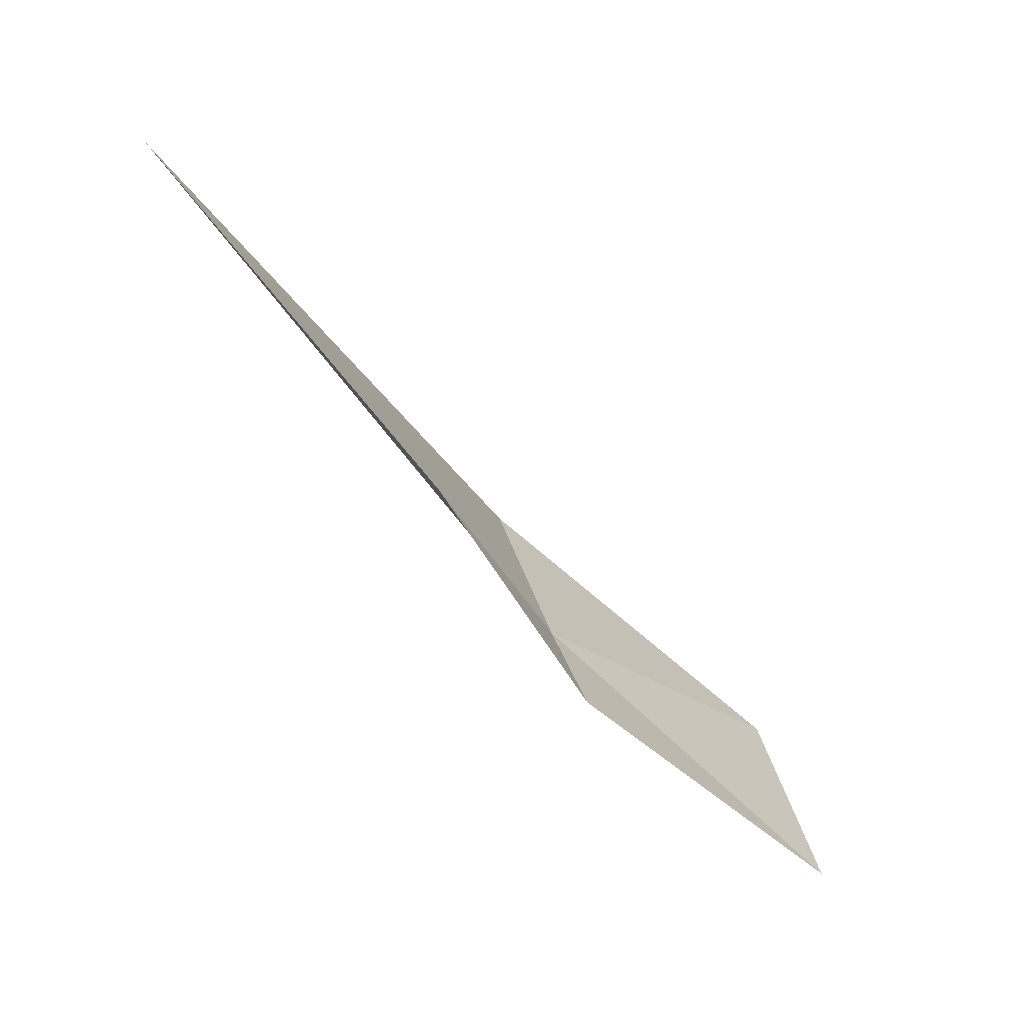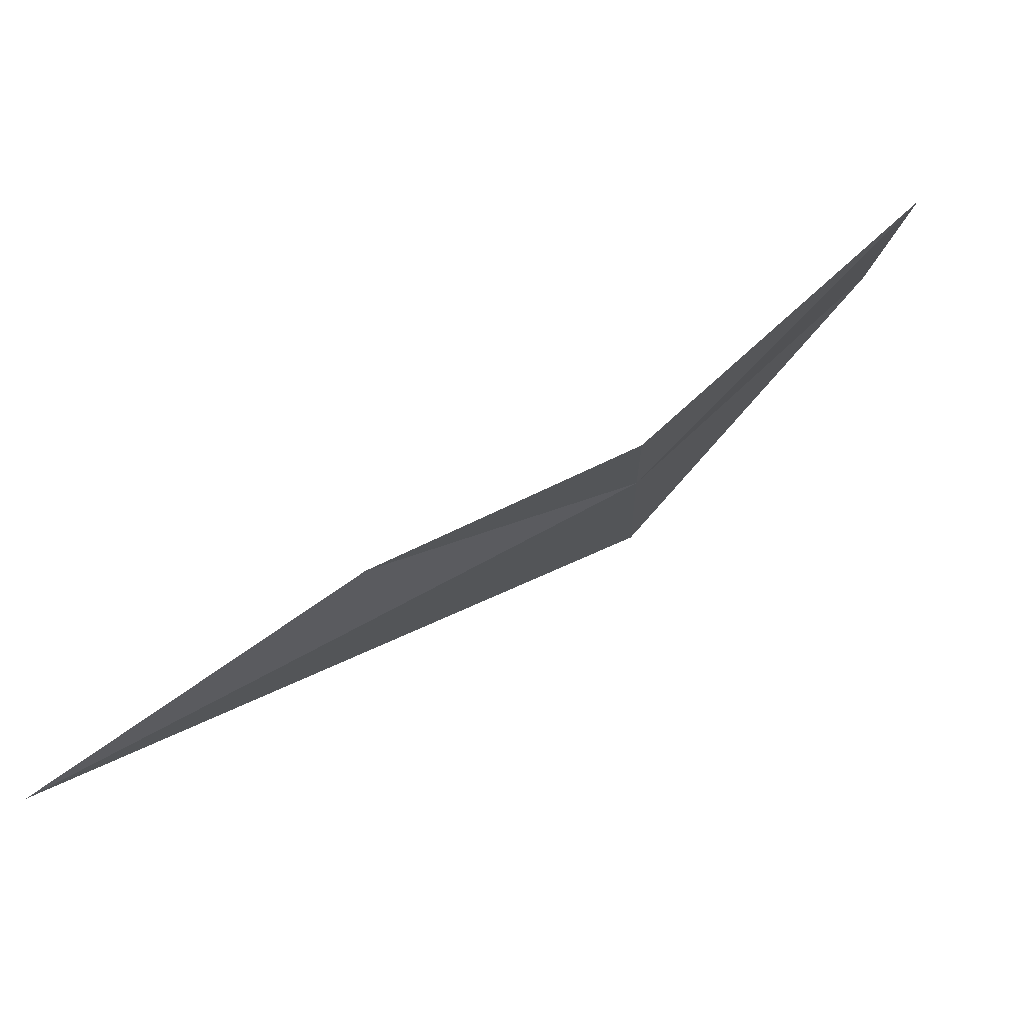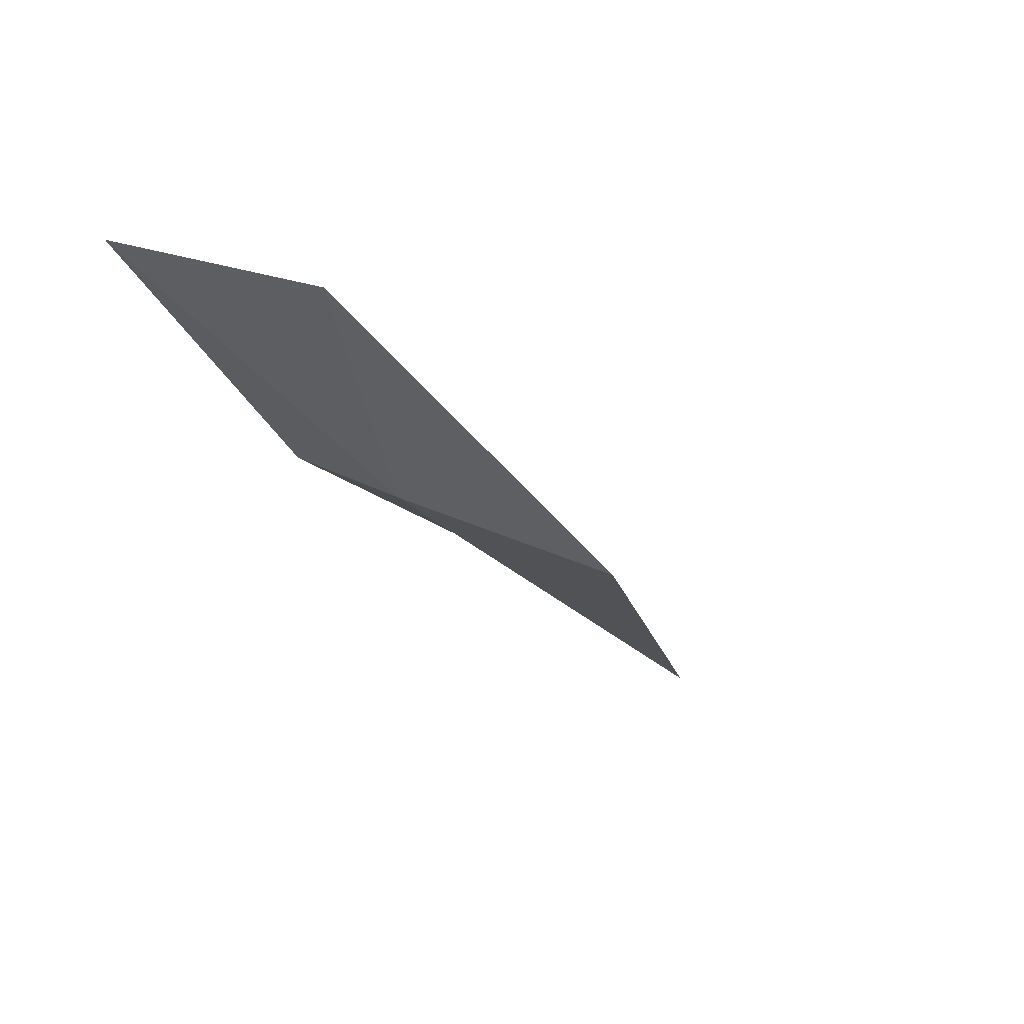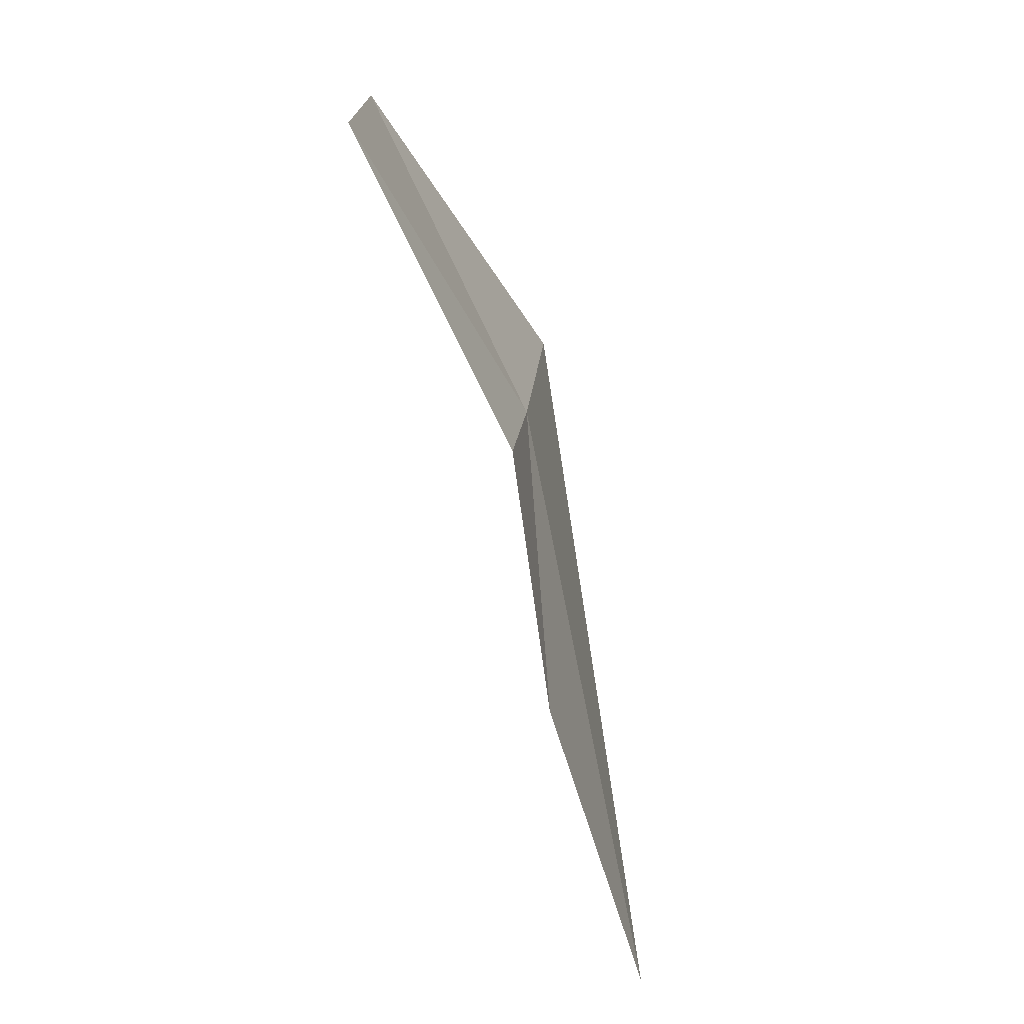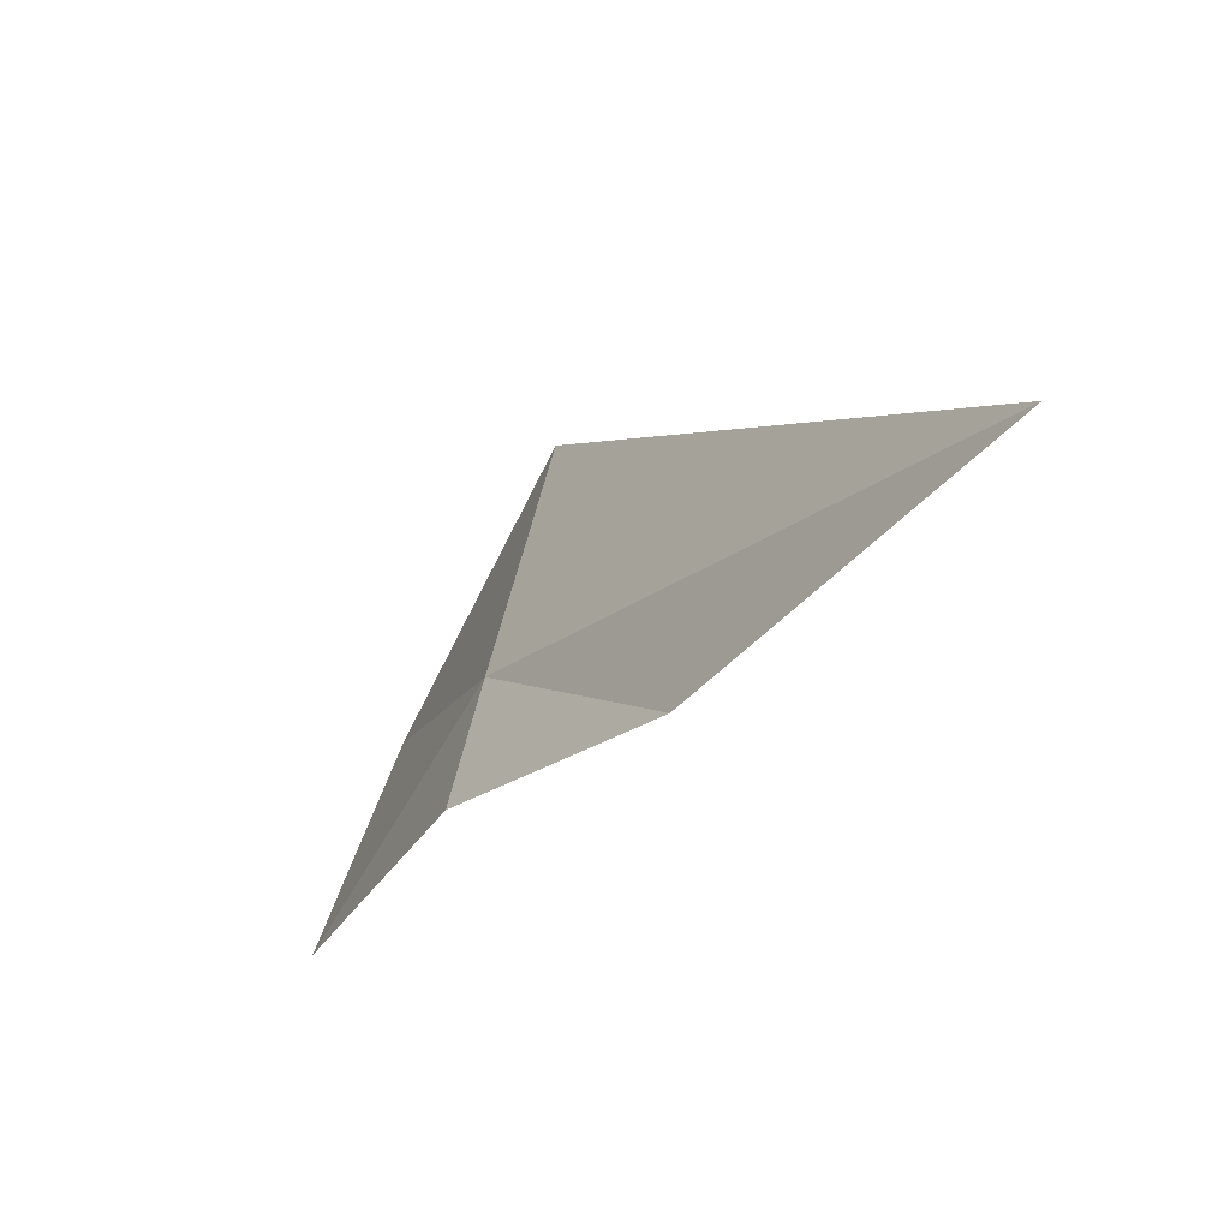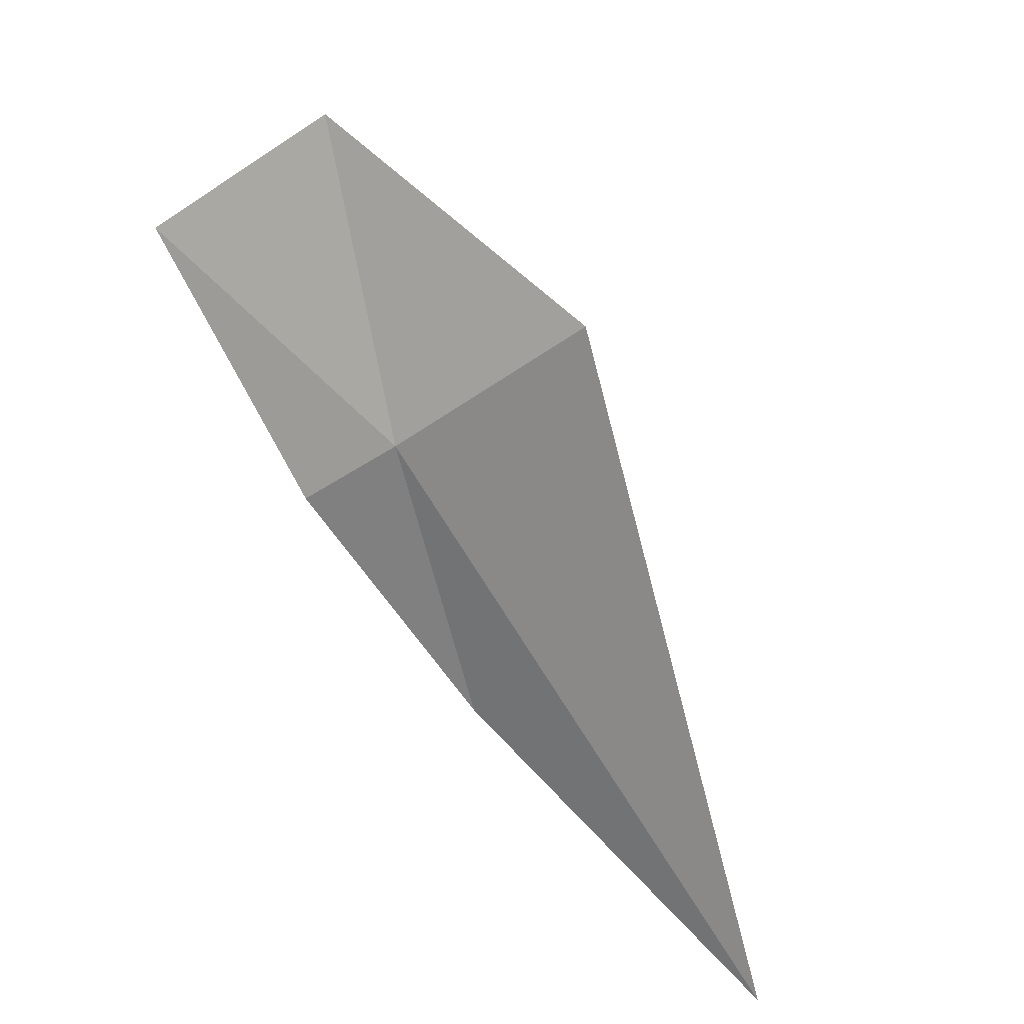
<metadata>
{"format":"obj","ext":"obj","renderer":"f3d","projection":"perspective","resolution":1024,"background":"white","views":[{"elev":-78.9,"azim":96.5,"up":"+Z"},{"elev":-2.2,"azim":-159.3,"up":"+Y"},{"elev":9.7,"azim":-34.9,"up":"+Y"},{"elev":-48.8,"azim":-107.6,"up":"+Z"},{"elev":-47.8,"azim":20.5,"up":"+Z"},{"elev":-54.1,"azim":-29.2,"up":"+Y"}]}
</metadata>
<code>
v 28.11 42.54 2.578
v 27.92 42.66 2.052
v 28.98 42.16 1.707
v 27.29 43.49 3.399
v 28.46 42.33 3.605
v 30.49 41.2 1.576
v 26.88 43.64 2.432
f 1 2 3
f 1 5 4
f 1 3 6
f 1 4 7
f 1 6 5
f 1 7 2

</code>
